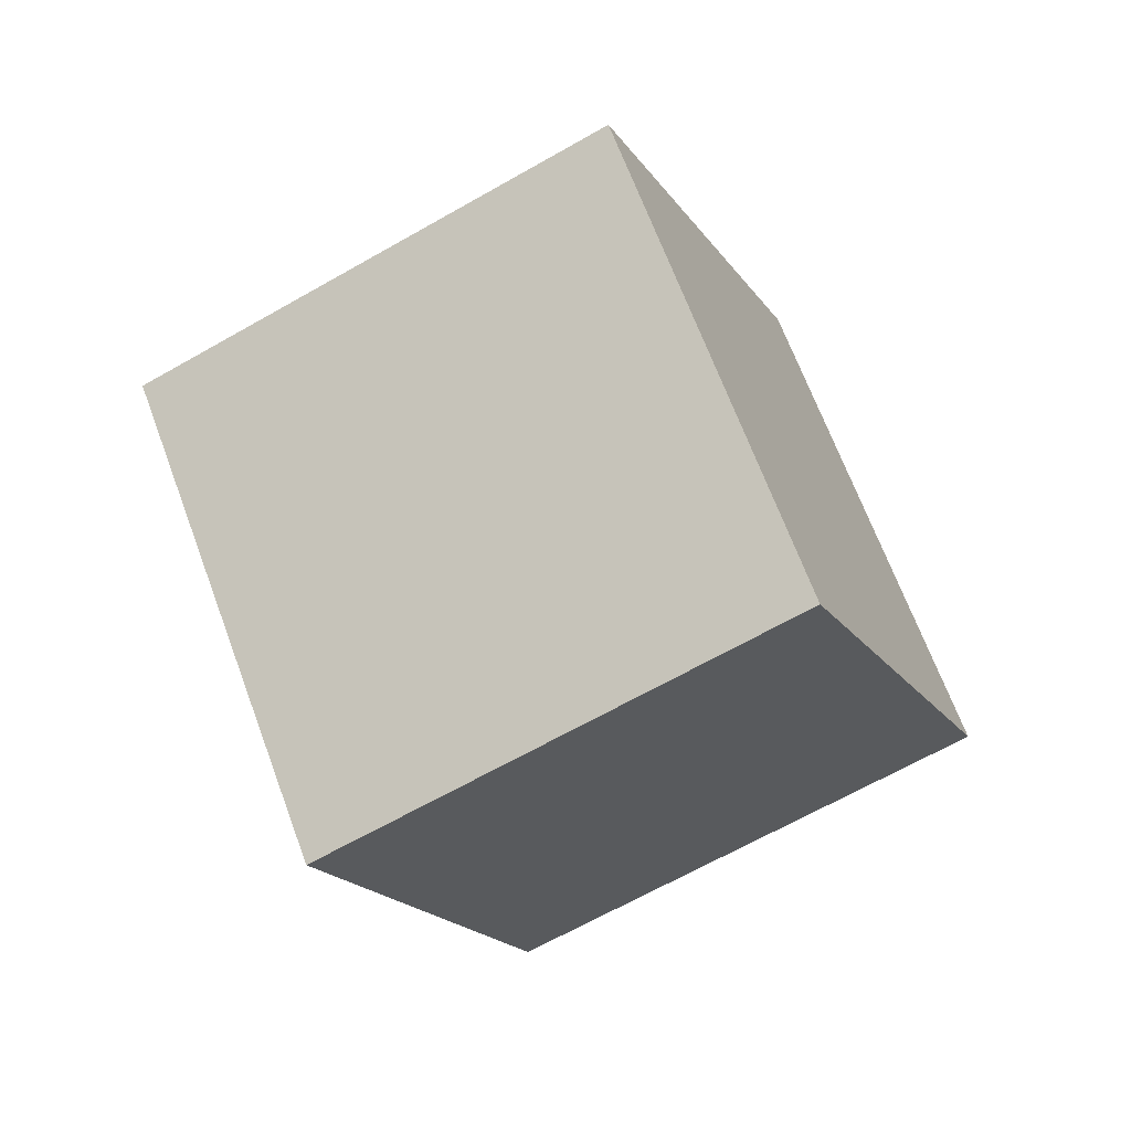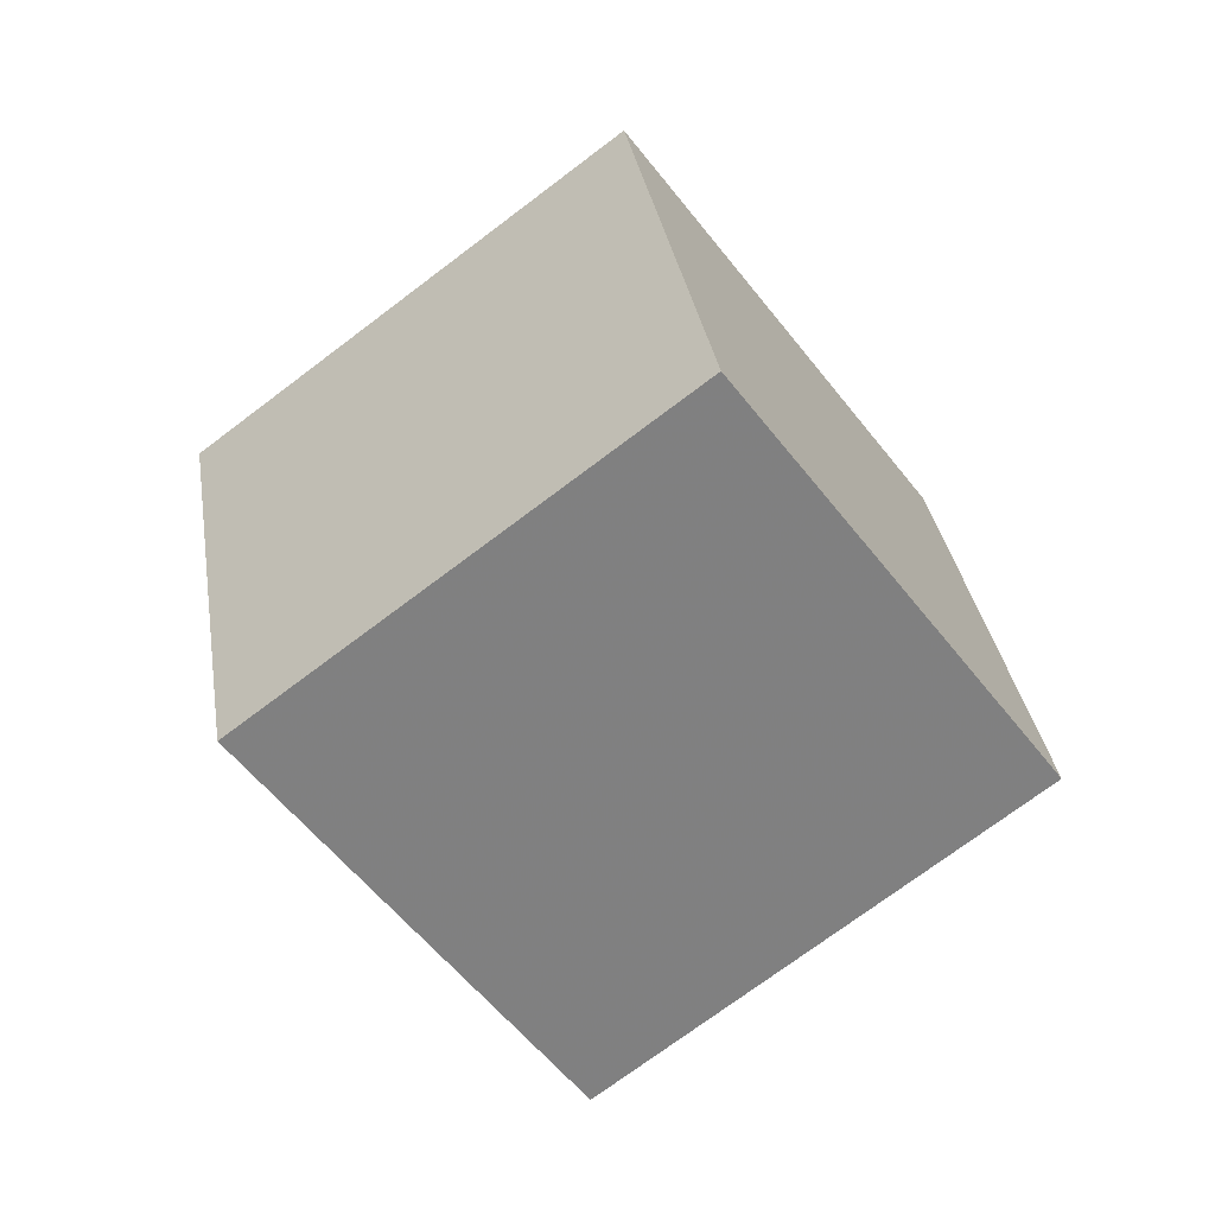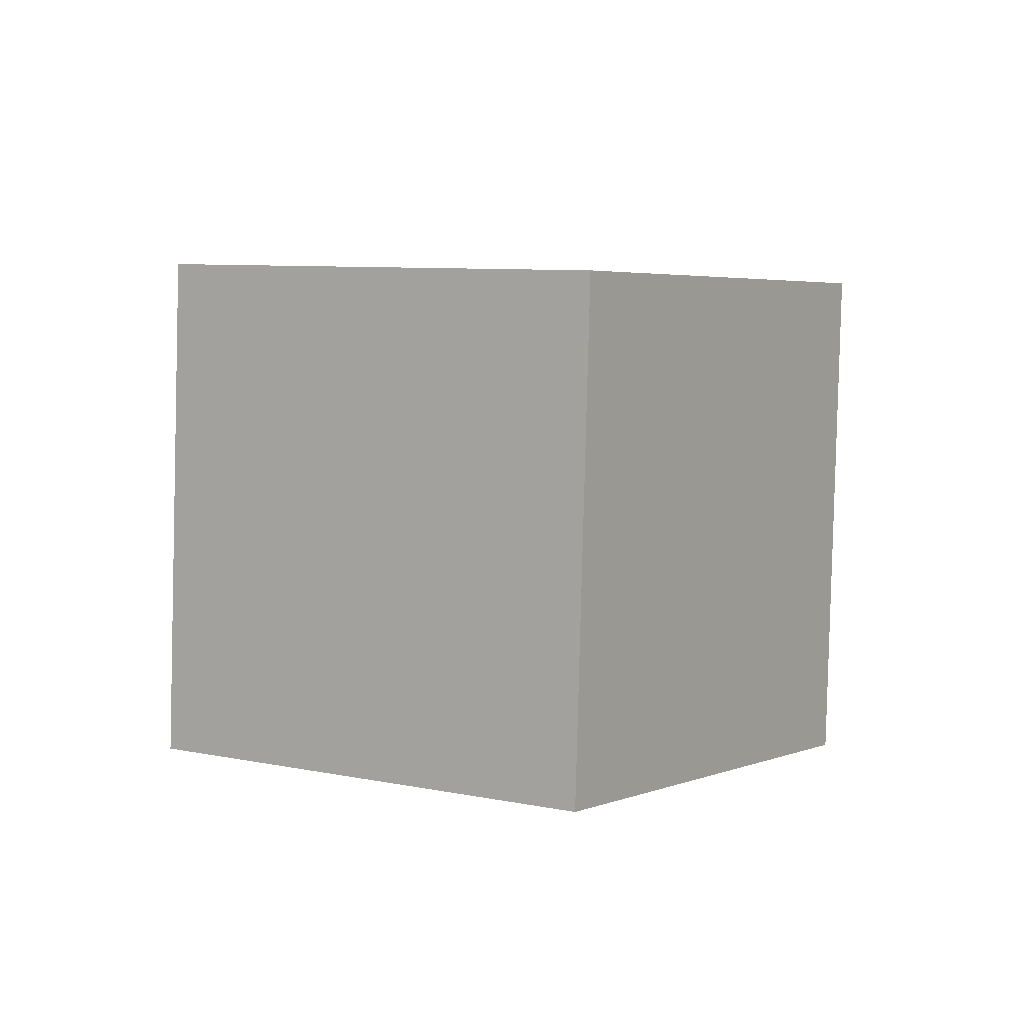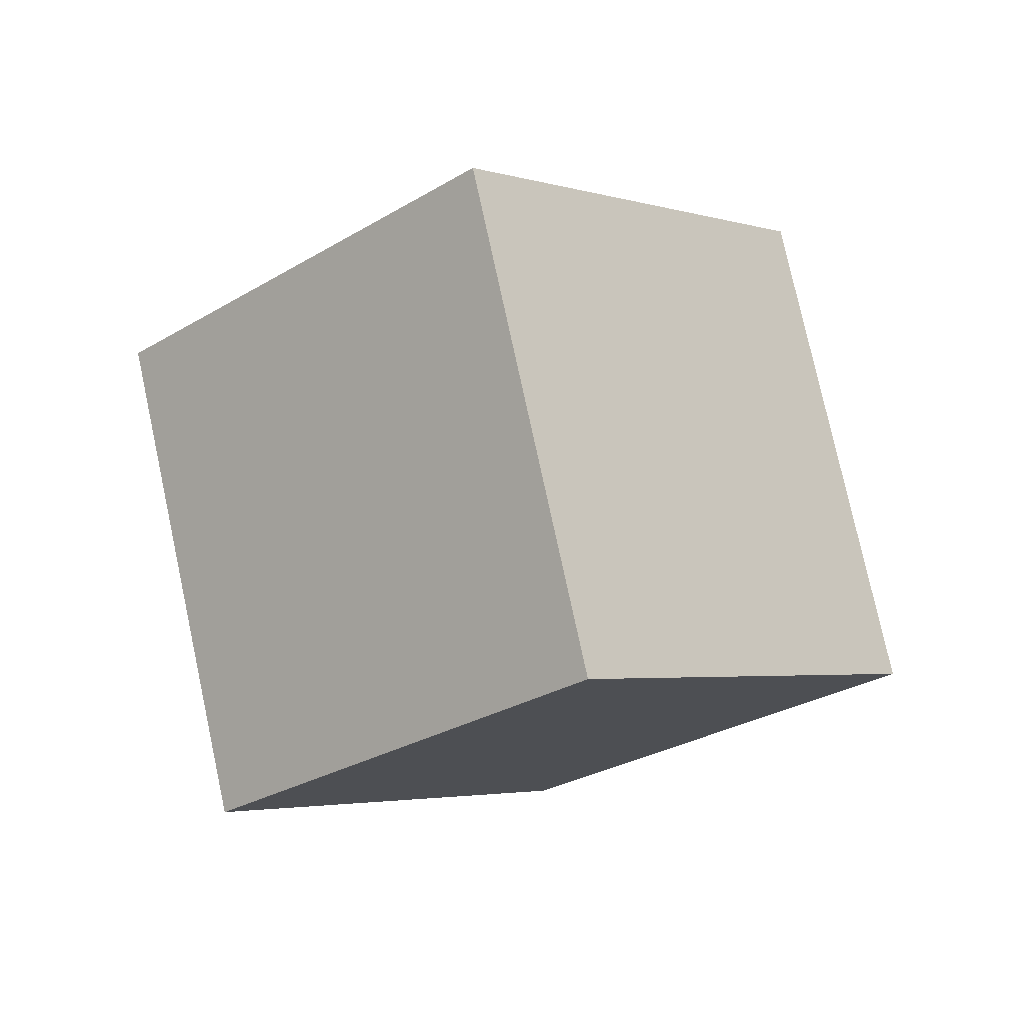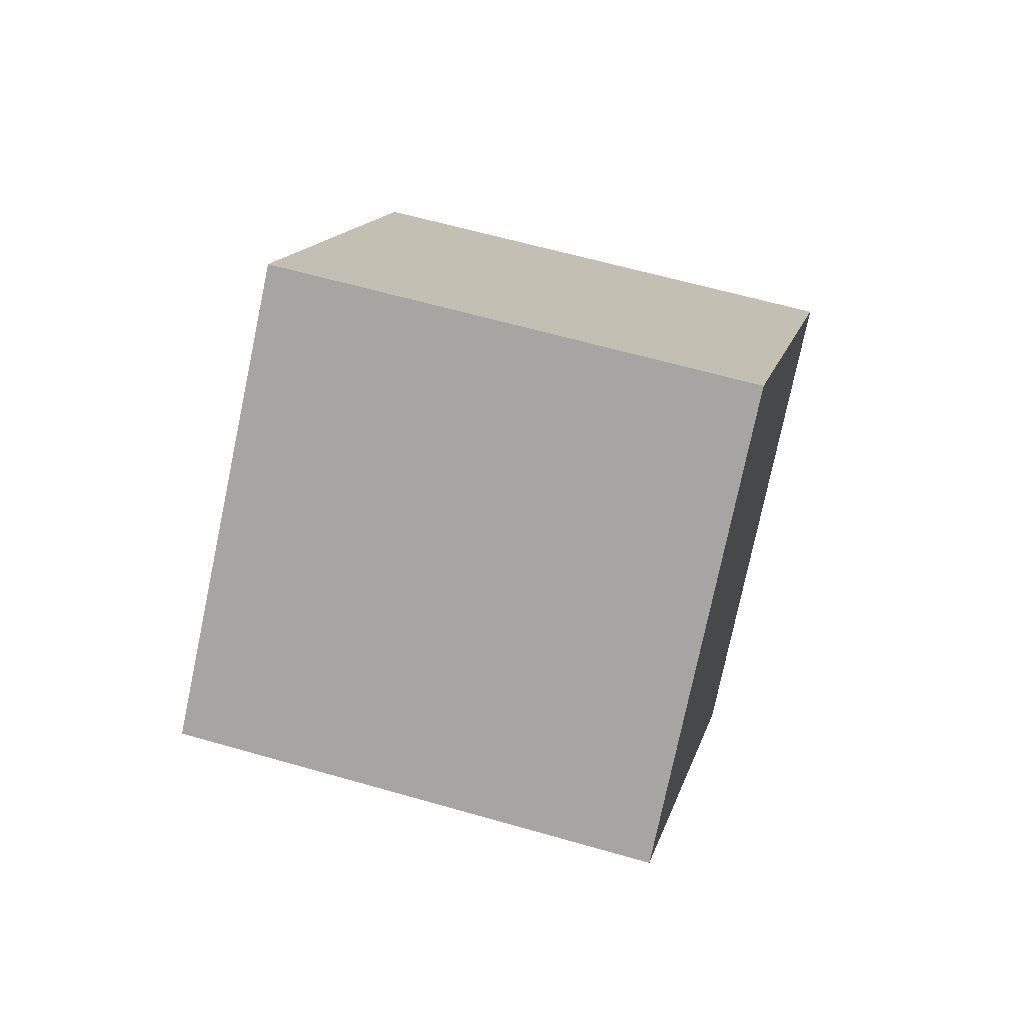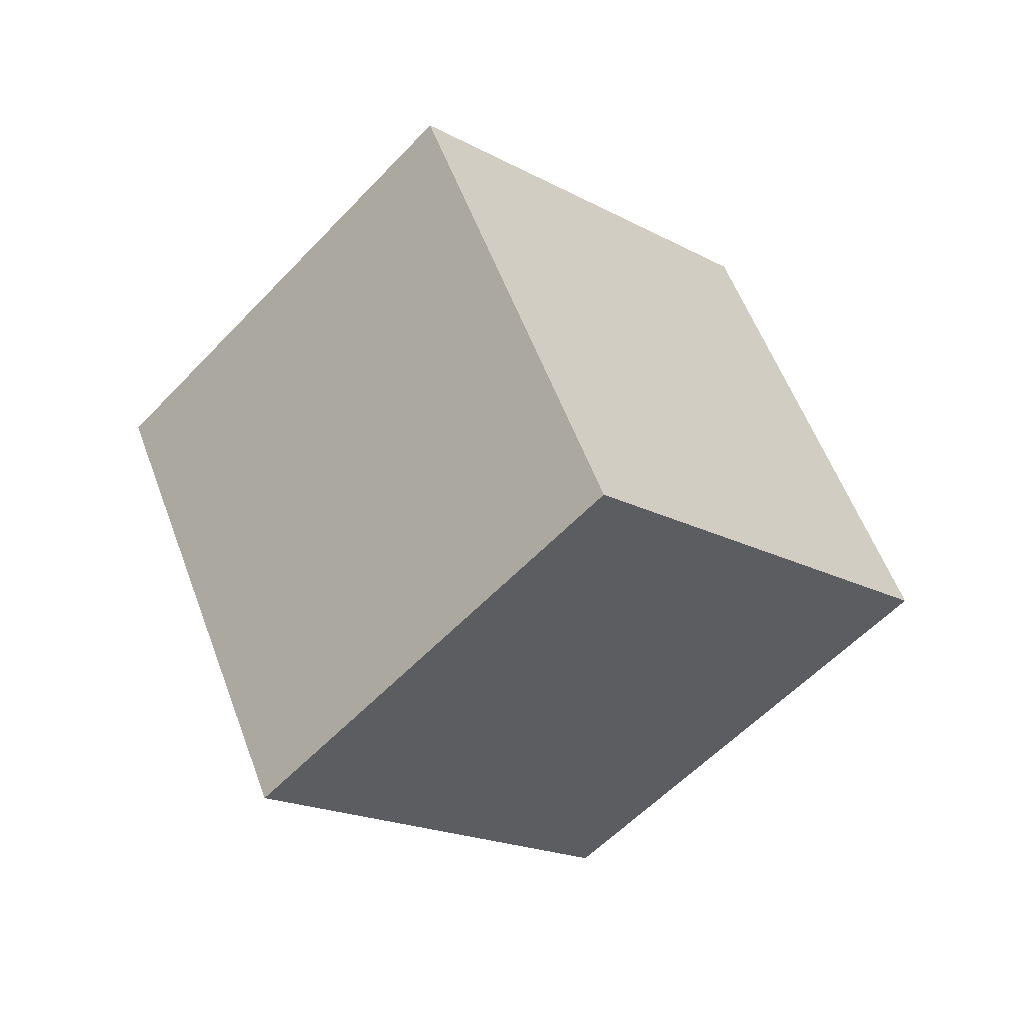
<metadata>
{"format":"obj","ext":"obj","renderer":"f3d","projection":"perspective","resolution":1024,"background":"white","views":[{"elev":32.6,"azim":-58.5,"up":"+Z"},{"elev":-15.2,"azim":78.3,"up":"+Z"},{"elev":-55.5,"azim":143.0,"up":"+Z"},{"elev":-73.0,"azim":158.8,"up":"+Z"},{"elev":59.1,"azim":61.7,"up":"+Y"},{"elev":54.2,"azim":-64.7,"up":"+Y"}]}
</metadata>
<code>
v 4.929 -10 40.14
v -5.071 4.142 30.14
v -15.07 -10 20.14
v -5.071 -24.14 30.14
v 19.07 -10 26
v 9.071 4.142 16
v 9.071 -24.14 16
v -0.929 -10 6
f 3 4 2
f 1 2 4
f 1 5 6
f 1 6 2
f 7 4 3
f 7 3 8
f 2 6 8
f 2 8 3
f 7 8 6
f 7 6 5
f 4 7 1
f 5 1 7

</code>
